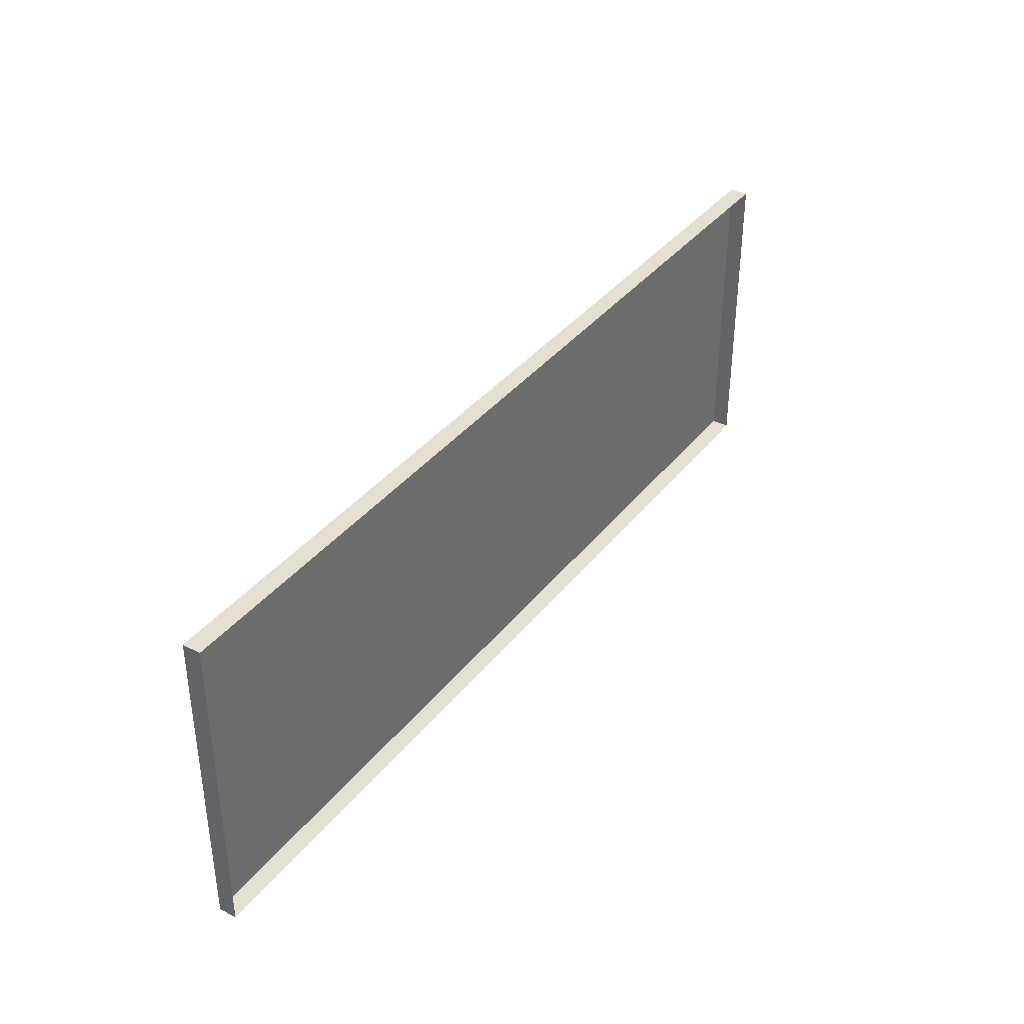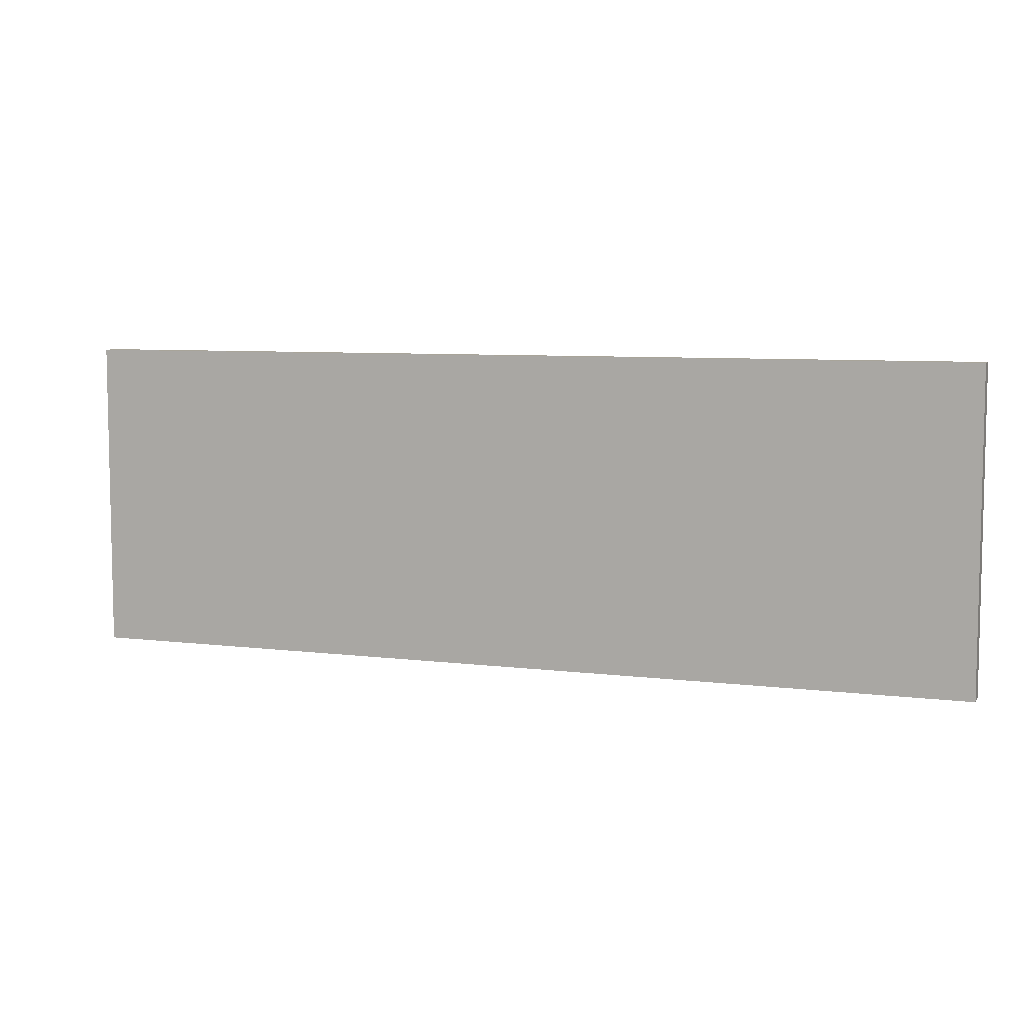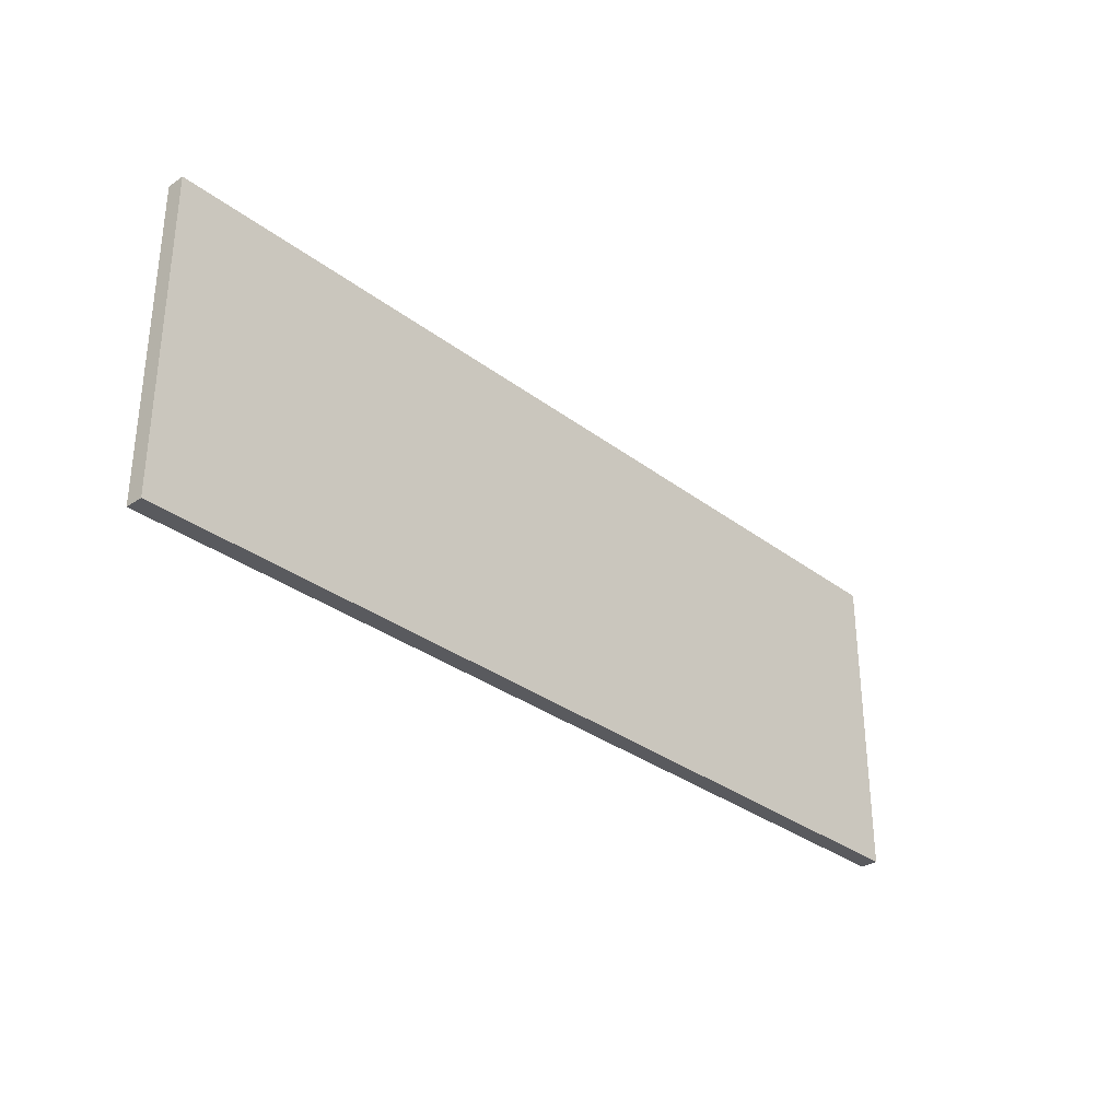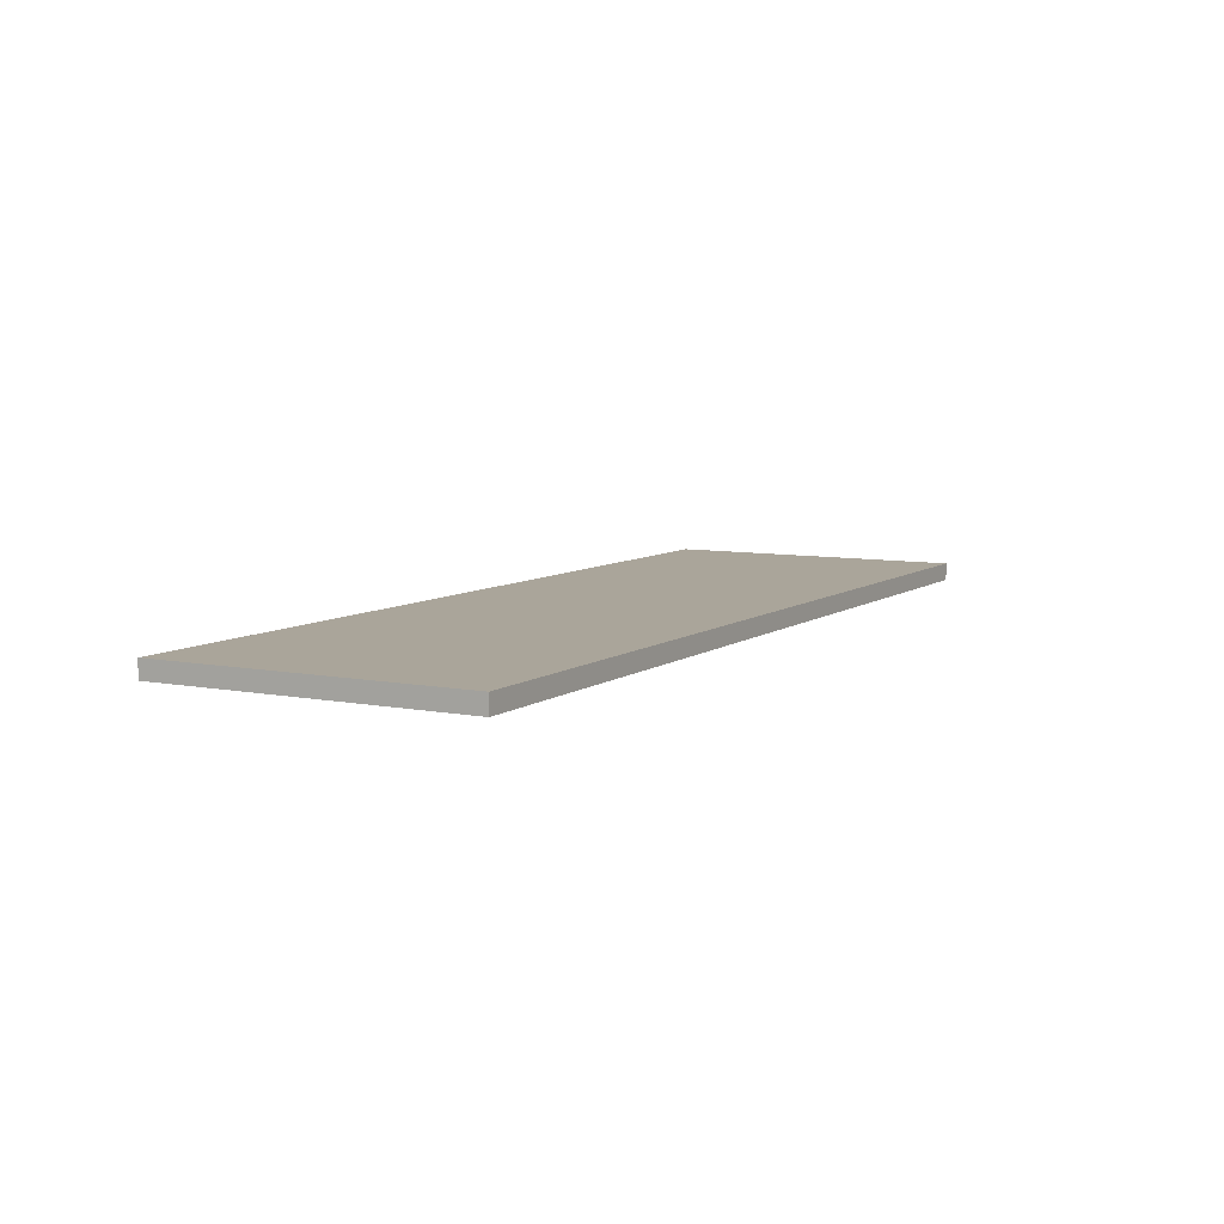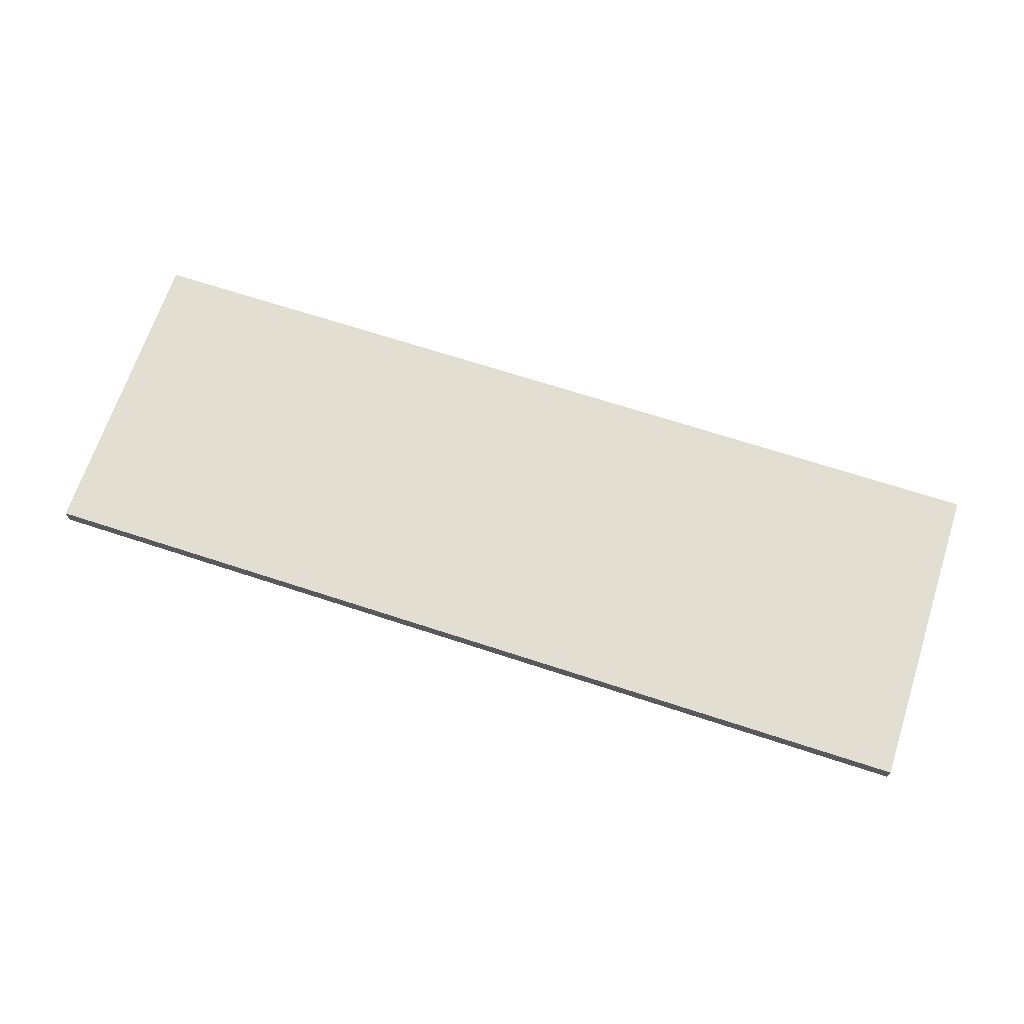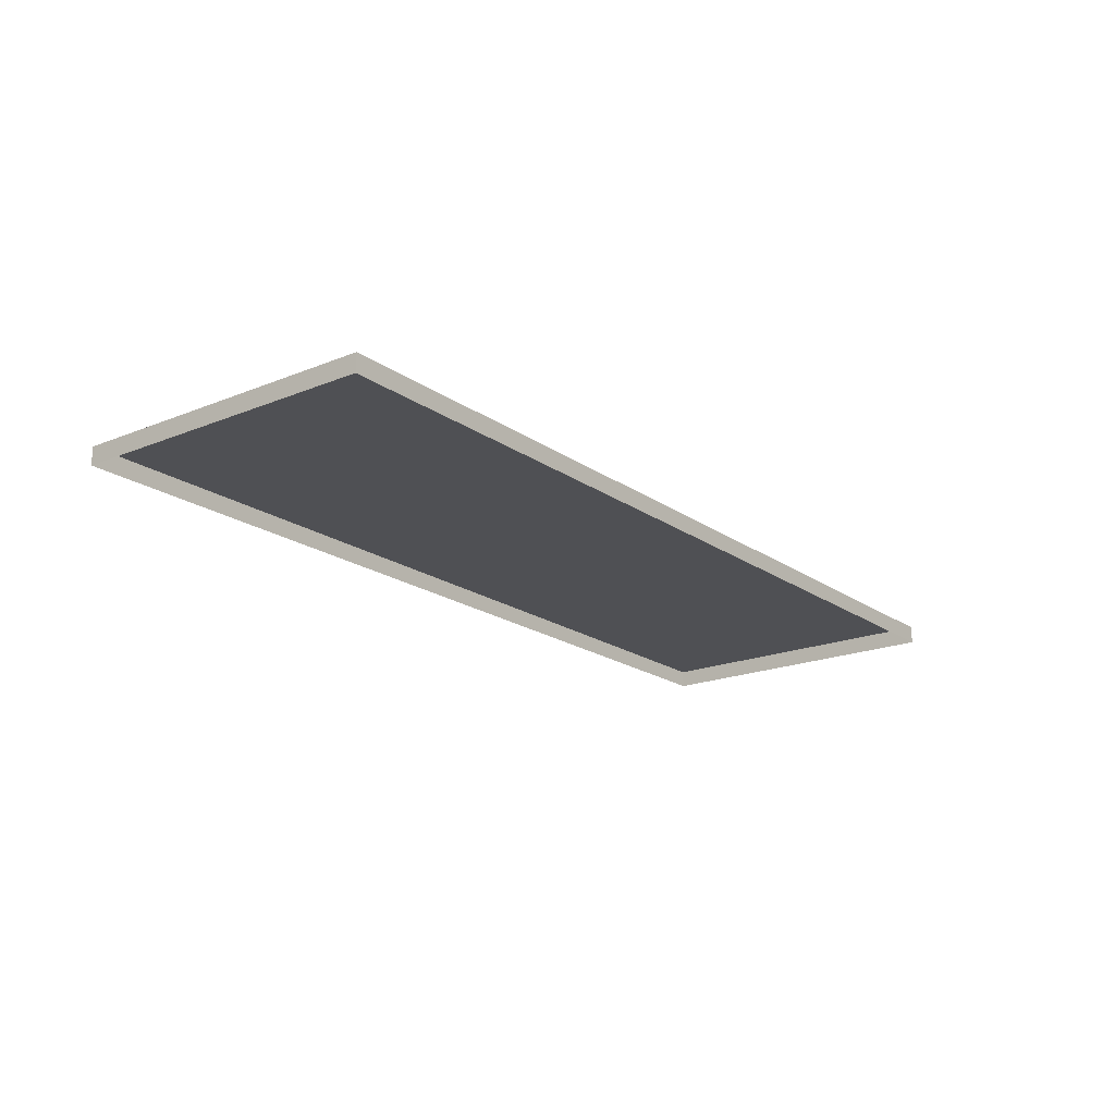
<metadata>
{"format":"obj","ext":"obj","renderer":"f3d","projection":"perspective","resolution":1024,"background":"white","views":[{"elev":37.3,"azim":-56.6,"up":"+Z"},{"elev":7.1,"azim":-159.9,"up":"+Z"},{"elev":-31.6,"azim":133.1,"up":"+Z"},{"elev":7.6,"azim":-61.2,"up":"+Y"},{"elev":67.6,"azim":18.2,"up":"+Y"},{"elev":-19.1,"azim":127.5,"up":"+Y"}]}
</metadata>
<code>
g Tabletop
v -2.969 -0.05725 1.012
v -2.969 0.05725 1.012
v 2.969 0.05725 1.012
v 2.969 -0.05725 1.012
v -2.969 0.05725 1.012
v -2.969 0.05725 -1.012
v 2.969 0.05725 -1.012
v 2.969 0.05725 1.012
v -2.969 0.05725 -1.012
v -2.969 -0.05725 -1.012
v 2.969 -0.05725 -1.012
v 2.969 0.05725 -1.012
v 2.969 -0.05725 1.012
v 2.969 0.05725 1.012
v 2.969 0.05725 -1.012
v 2.969 -0.05725 -1.012
v -2.969 -0.05725 -1.012
v -2.969 0.05725 -1.012
v -2.969 0.05725 1.012
v -2.969 -0.05725 1.012
g Tabletop_0
f 3 2 1
f 4 3 1
f 7 6 5
f 8 7 5
f 11 10 9
f 12 11 9
f 15 14 13
f 16 15 13
f 19 18 17
f 20 19 17

</code>
